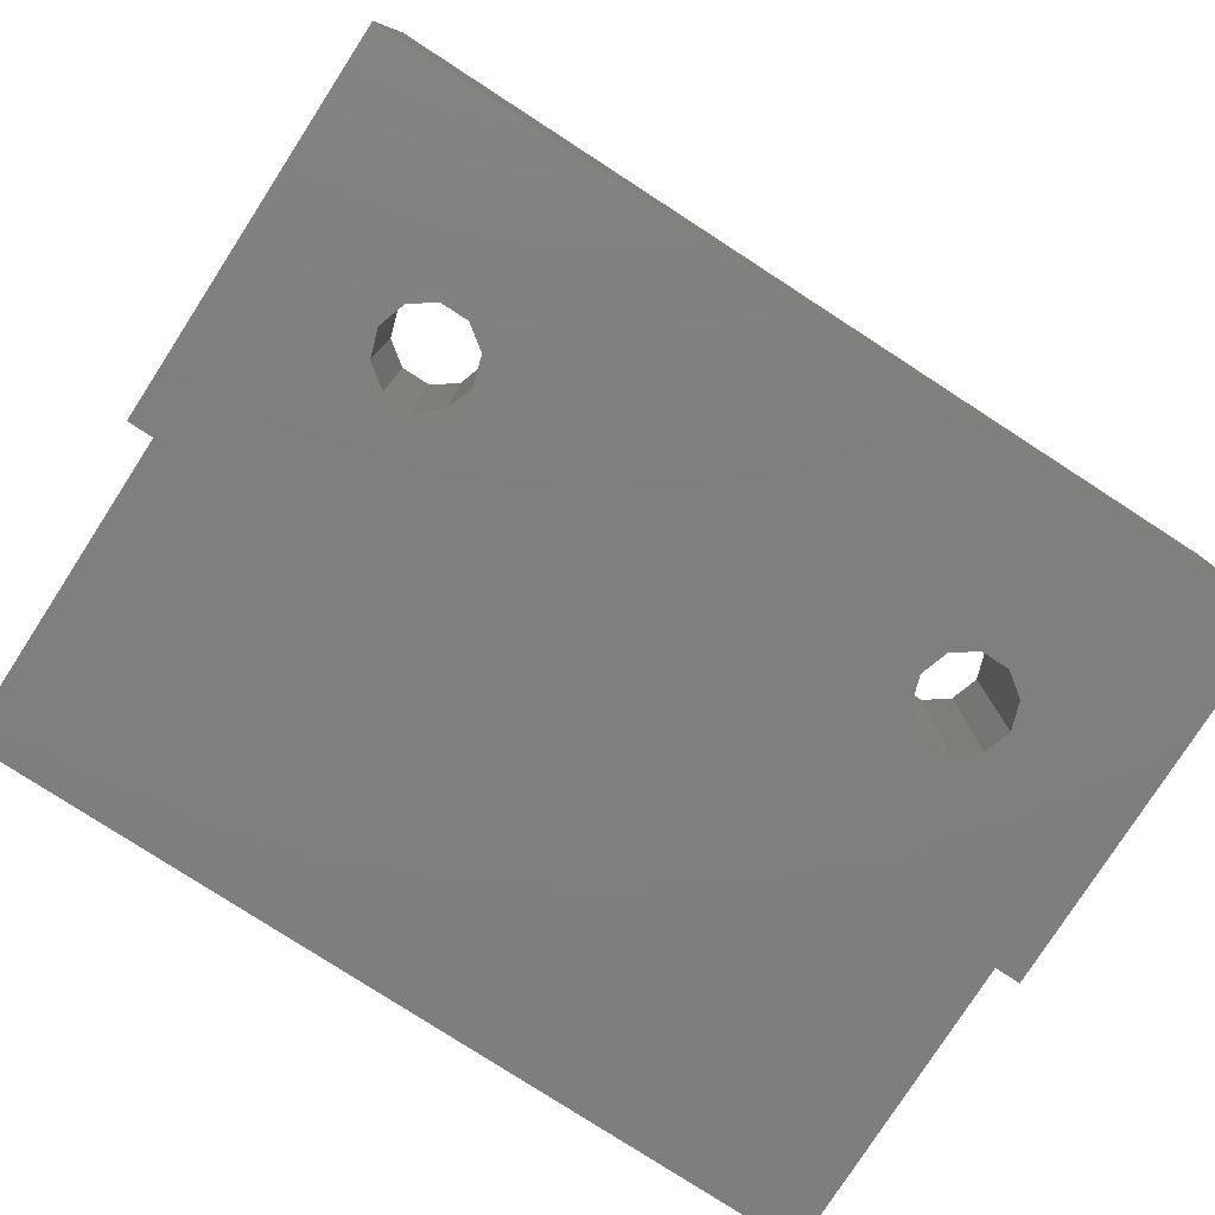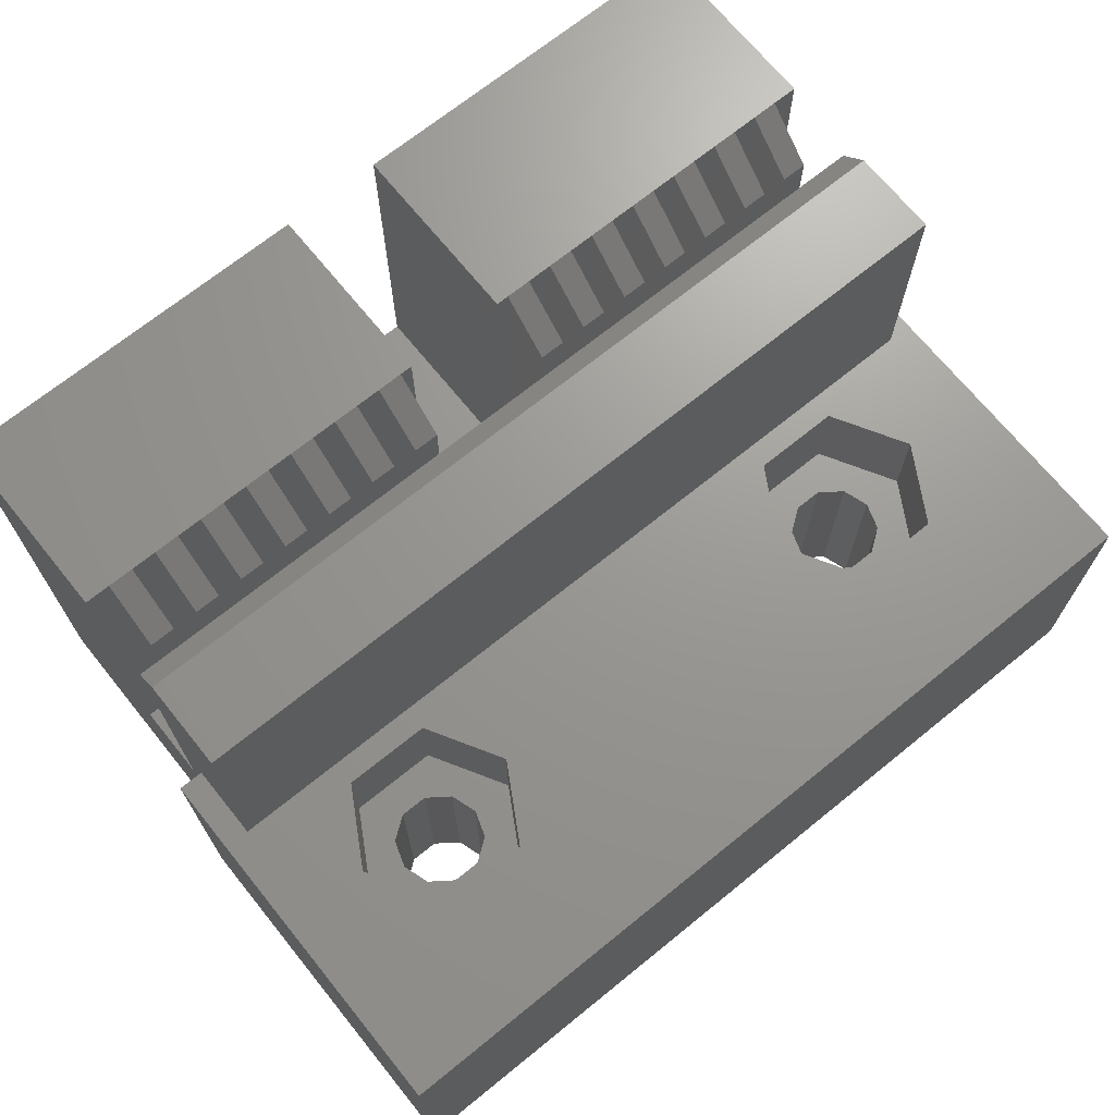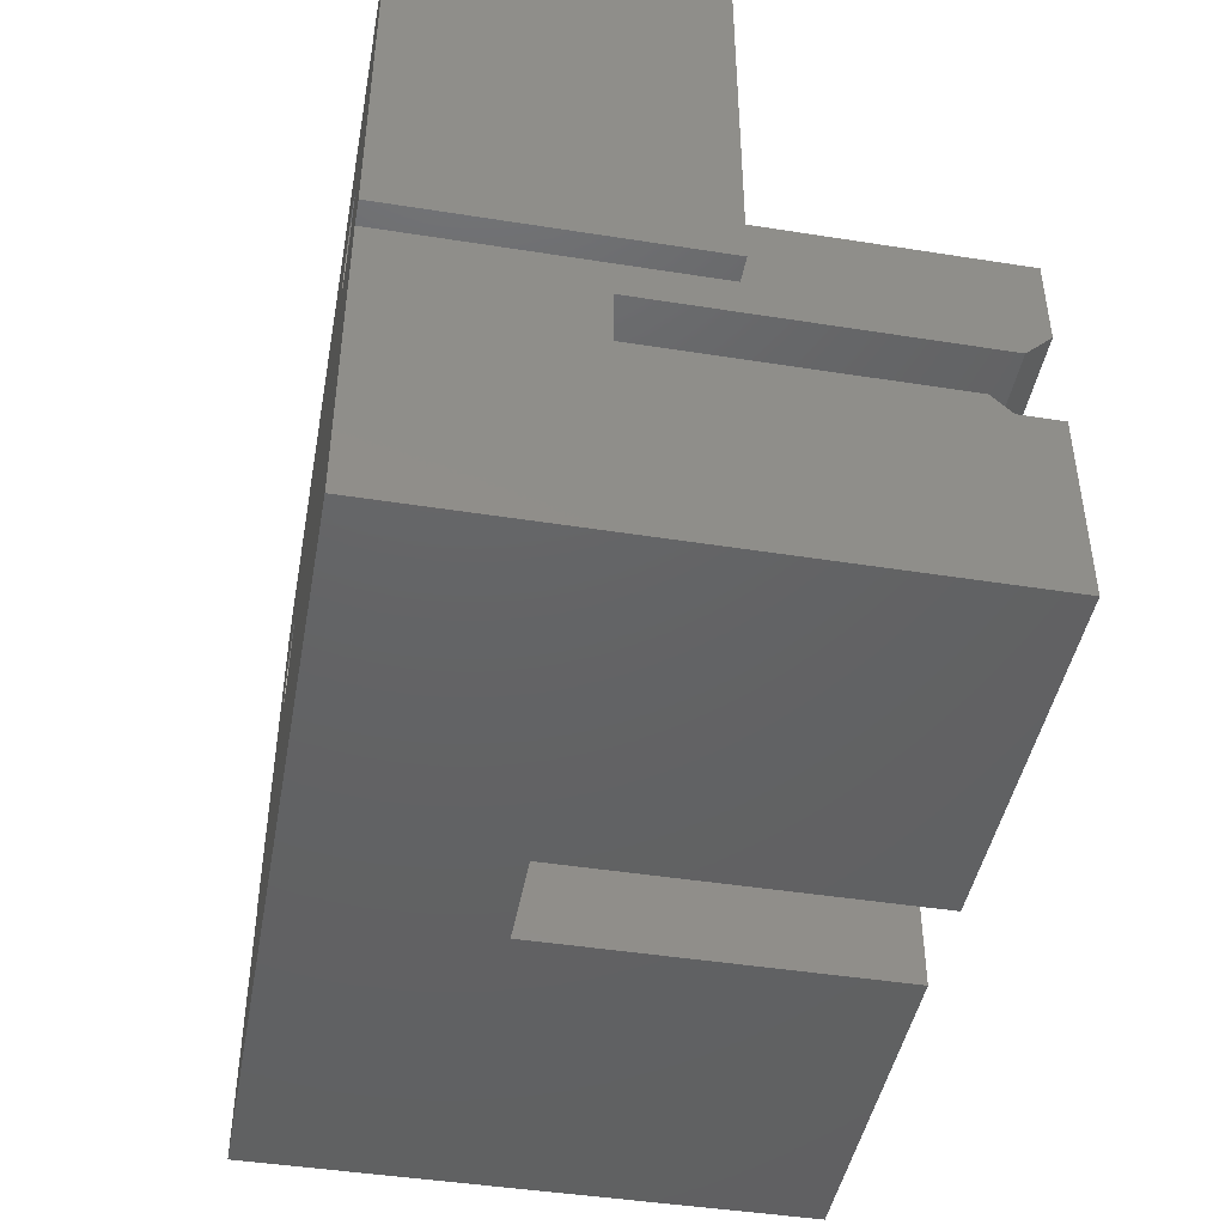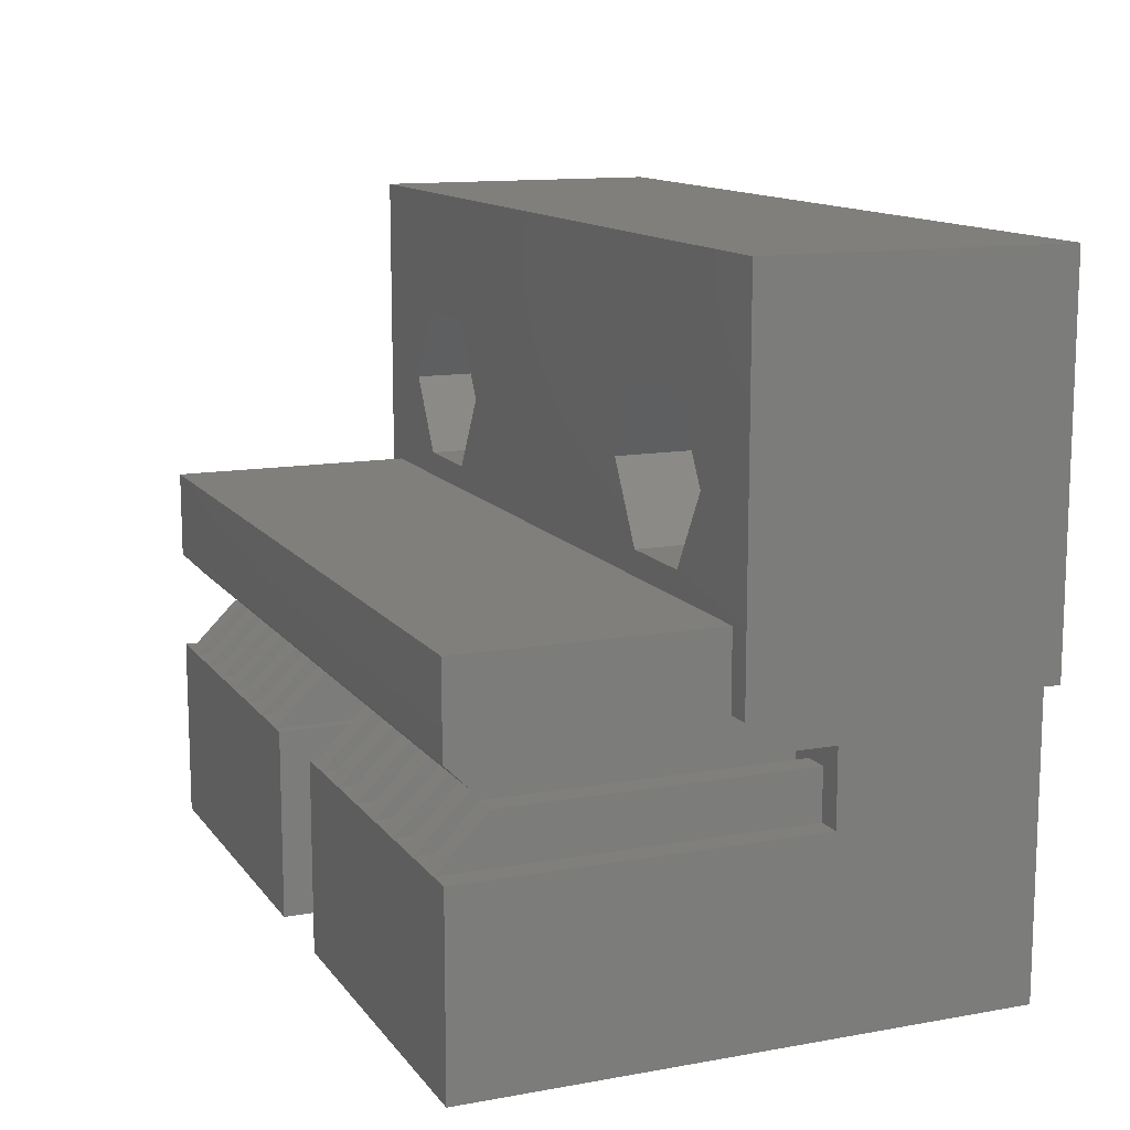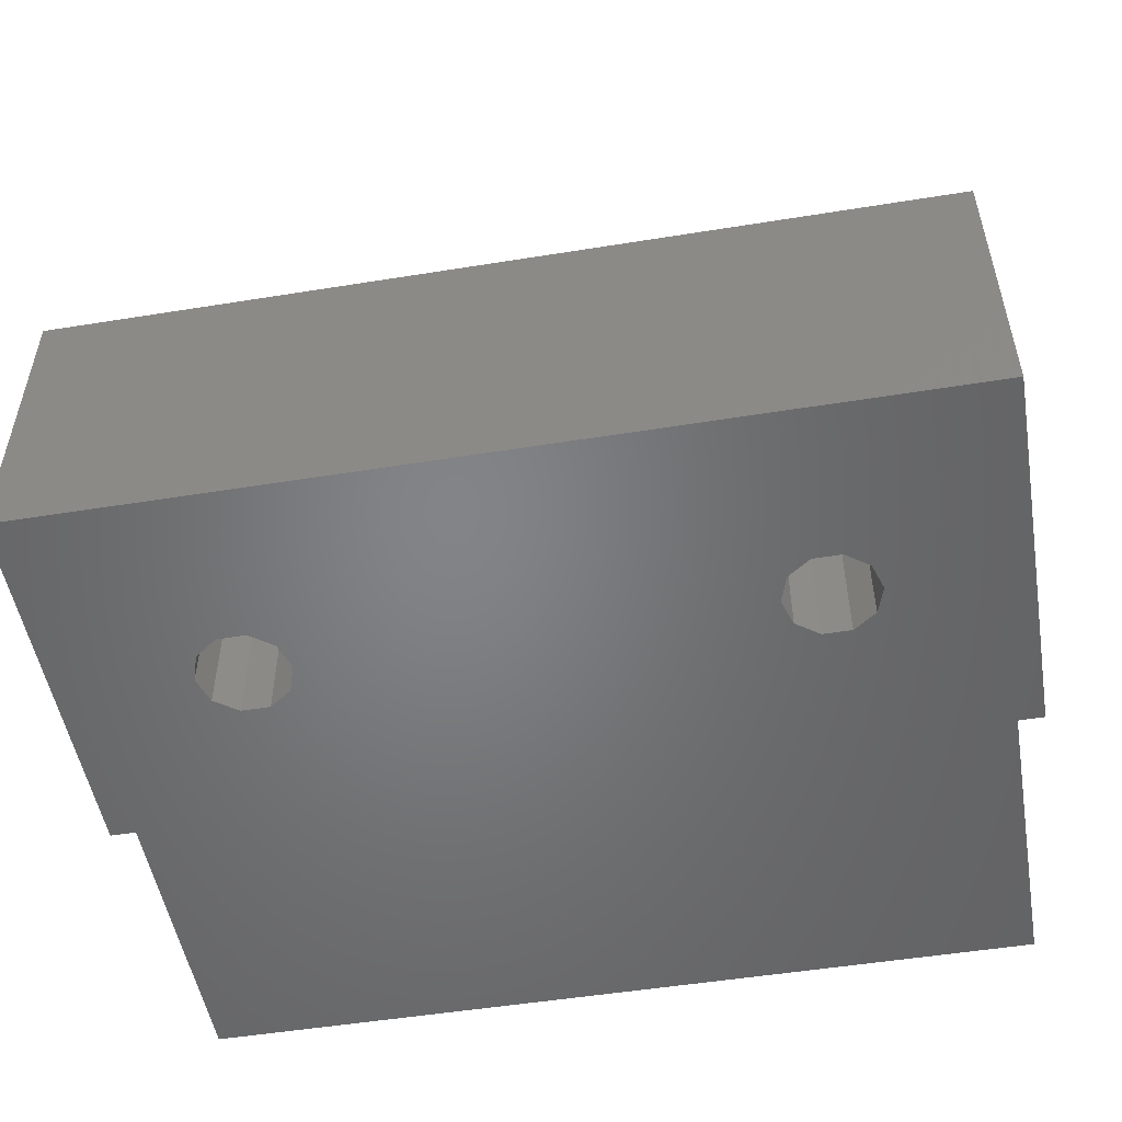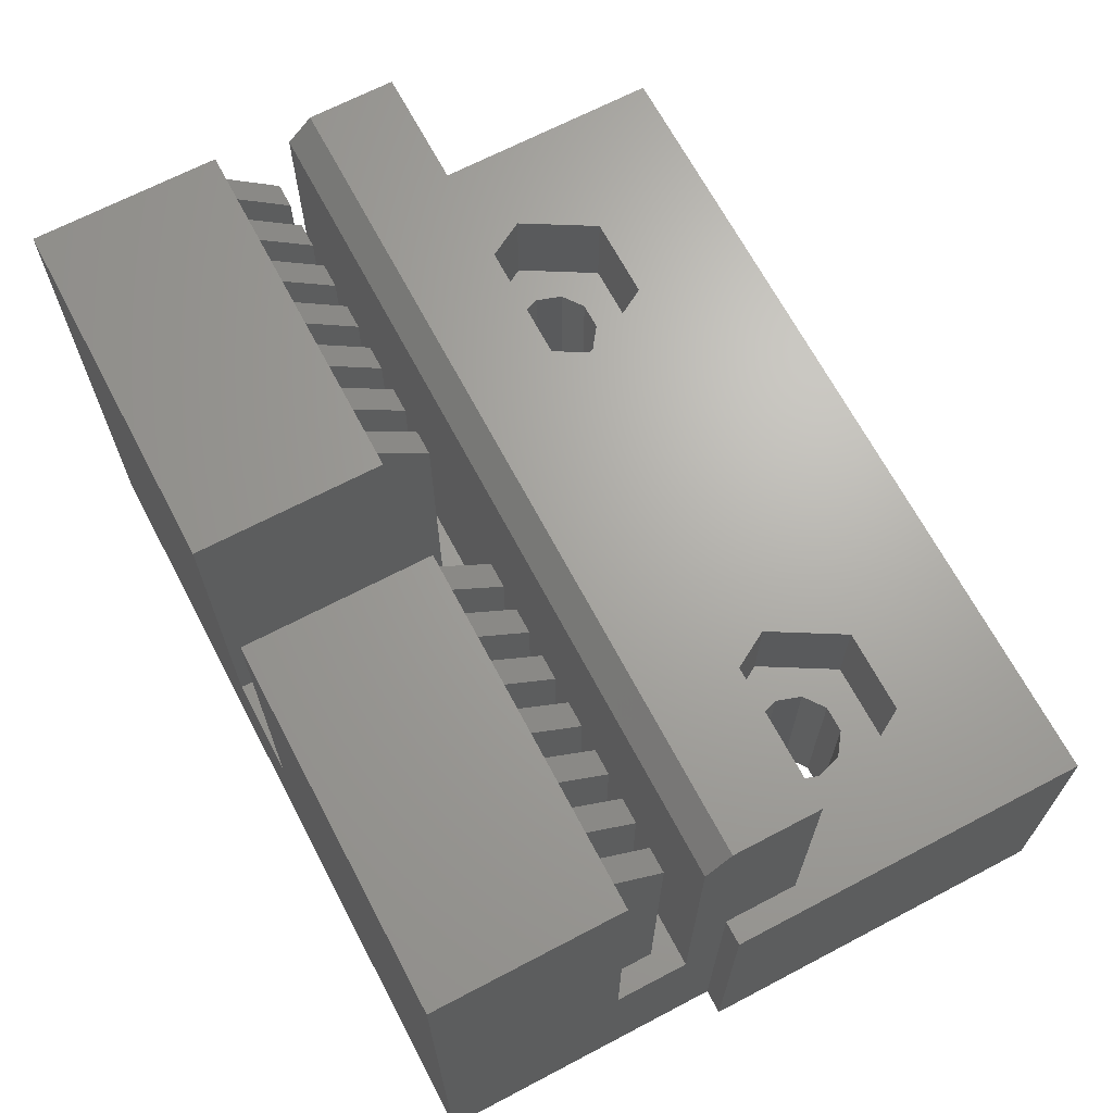
<metadata>
{"format":"stl","ext":"stl","renderer":"f3d","projection":"perspective","resolution":1024,"background":"white","views":[{"elev":-79.1,"azim":147.1,"up":"+Z"},{"elev":69.9,"azim":141.0,"up":"+Z"},{"elev":-44.8,"azim":-100.4,"up":"+Y"},{"elev":12.7,"azim":67.4,"up":"+Y"},{"elev":-51.6,"azim":-170.1,"up":"+Z"},{"elev":67.2,"azim":62.2,"up":"+Z"}]}
</metadata>
<code>
# stl→obj: 214 verts, 432 faces
v -41.5 10.5 8
v -41.5 12 12
v -41.5 12 0
v -41.5 10.5 21
v -41.5 7.5 8
v -41.5 0 0
v -41.5 0 22
v -41.5 7.5 22
v -41.5 15 22
v -41.5 15 12
v -41.5 11.5 22
v -27.5 7.5 22
v -27 0 22
v -27 7.5 22
v -28.5 7.5 22
v -29.5 7.5 22
v -30.5 7.5 22
v -31.5 7.5 22
v -32.5 7.5 22
v -33.5 7.5 22
v -34.5 7.5 22
v -35.5 7.5 22
v -36.5 7.5 22
v -37.5 7.5 22
v -38.5 7.5 22
v -39.5 7.5 22
v -40.5 7.5 22
v -9.5 7.5 22
v -8.5 0 22
v -8.5 7.5 22
v -10.5 7.5 22
v -11.5 7.5 22
v -12.5 7.5 22
v -13.5 7.5 22
v -14.5 7.5 22
v -15.5 7.5 22
v -23 0 22
v -16.5 7.5 22
v -17.5 7.5 22
v -18.5 7.5 22
v -19.5 7.5 22
v -20.5 7.5 22
v -21.5 7.5 22
v -22.5 7.5 22
v -23 7.5 22
v -8.5 11.5 22
v -8.5 15 22
v -8.5 7.5 8
v -8.5 10.5 21
v -8.5 15 12
v -8.5 12 12
v -8.5 10.5 8
v -8.5 12 0
v -8.5 0 0
v -15.06 17.29 0
v -13.04 17.94 0
v -12.7 19 0
v -13.94 17.29 0
v -34.94 17.29 0
v -15.96 17.94 0
v -33.7 19 0
v -16.3 19 0
v -34.04 17.94 0
v -36.06 17.29 0
v -36.96 17.94 0
v -7.5 12 0
v -7.5 27 0
v -13.04 20.06 0
v -13.94 20.71 0
v -15.06 20.71 0
v -34.94 20.71 0
v -15.96 20.06 0
v -34.04 20.06 0
v -42.5 27 0
v -36.06 20.71 0
v -37.3 19 0
v -42.5 12 0
v -36.96 20.06 0
v -27 0 8
v -23 0 8
v -42.5 27 12
v -42.5 12 12
v -7.5 27 12
v -7.5 12 12
v -11 19 12
v -12.75 22.03 12
v -16.25 22.03 12
v -32 19 12
v -18 19 12
v -33.75 22.03 12
v -39 19 12
v -37.25 22.03 12
v -12.75 15.97 12
v -16.25 15.97 12
v -33.75 15.97 12
v -37.25 15.97 12
v -9.5 9.5 8
v -10.5 9.5 8
v -11.5 9.5 8
v -10.5 7.5 8
v -12.5 9.5 8
v -13.5 9.5 8
v -12.5 7.5 8
v -14.5 9.5 8
v -15.5 9.5 8
v -14.5 7.5 8
v -16.5 9.5 8
v -17.5 9.5 8
v -16.5 7.5 8
v -18.5 9.5 8
v -19.5 9.5 8
v -18.5 7.5 8
v -20.5 9.5 8
v -21.5 9.5 8
v -20.5 7.5 8
v -22.5 9.5 8
v -23 7.5 8
v -22.5 7.5 8
v -27 7.5 8
v -27.5 9.5 8
v -28.5 9.5 8
v -29.5 9.5 8
v -28.5 7.5 8
v -30.5 9.5 8
v -31.5 9.5 8
v -30.5 7.5 8
v -32.5 9.5 8
v -33.5 9.5 8
v -32.5 7.5 8
v -34.5 9.5 8
v -35.5 9.5 8
v -34.5 7.5 8
v -36.5 9.5 8
v -37.5 9.5 8
v -36.5 7.5 8
v -38.5 9.5 8
v -39.5 9.5 8
v -38.5 7.5 8
v -40.5 9.5 8
v -40.5 7.5 8
v -9.5 7.5 8
v -11.5 7.5 8
v -13.5 7.5 8
v -15.5 7.5 8
v -17.5 7.5 8
v -19.5 7.5 8
v -21.5 7.5 8
v -27.5 7.5 8
v -29.5 7.5 8
v -31.5 7.5 8
v -33.5 7.5 8
v -35.5 7.5 8
v -37.5 7.5 8
v -39.5 7.5 8
v -9.5 9.5 20
v -11.5 9.5 20
v -10.5 9.5 20
v -13.5 9.5 20
v -12.5 9.5 20
v -15.5 9.5 20
v -14.5 9.5 20
v -17.5 9.5 20
v -16.5 9.5 20
v -19.5 9.5 20
v -18.5 9.5 20
v -21.5 9.5 20
v -20.5 9.5 20
v -22.5 9.5 20
v -27.5 9.5 20
v -29.5 9.5 20
v -28.5 9.5 20
v -31.5 9.5 20
v -30.5 9.5 20
v -33.5 9.5 20
v -32.5 9.5 20
v -35.5 9.5 20
v -34.5 9.5 20
v -37.5 9.5 20
v -36.5 9.5 20
v -39.5 9.5 20
v -38.5 9.5 20
v -40.5 9.5 20
v -13.04 20.06 8
v -12.7 19 8
v -16.3 19 8
v -15.96 20.06 8
v -15.06 17.29 8
v -13.94 17.29 8
v -13.94 20.71 8
v -15.06 20.71 8
v -13.04 17.94 8
v -15.96 17.94 8
v -11 19 8
v -12.75 22.03 8
v -16.25 22.03 8
v -18 19 8
v -12.75 15.97 8
v -16.25 15.97 8
v -34.04 20.06 8
v -33.7 19 8
v -37.3 19 8
v -36.96 20.06 8
v -36.06 17.29 8
v -34.94 17.29 8
v -34.94 20.71 8
v -36.06 20.71 8
v -34.04 17.94 8
v -36.96 17.94 8
v -32 19 8
v -33.75 22.03 8
v -37.25 22.03 8
v -39 19 8
v -37.25 15.97 8
v -33.75 15.97 8
f 1 2 3
f 4 2 1
f 3 5 1
f 6 5 3
f 7 5 6
f 5 7 8
f 2 9 10
f 9 2 11
f 2 4 11
f 12 13 14
f 15 13 12
f 16 13 15
f 17 13 16
f 18 13 17
f 19 13 18
f 20 13 19
f 21 13 20
f 7 21 22
f 7 22 23
f 7 23 24
f 7 24 25
f 7 25 26
f 7 26 27
f 7 27 8
f 21 7 13
f 28 29 30
f 31 29 28
f 32 29 31
f 33 29 32
f 34 29 33
f 35 29 34
f 36 29 35
f 37 36 38
f 37 38 39
f 37 39 40
f 37 40 41
f 37 41 42
f 37 42 43
f 37 43 44
f 37 44 45
f 36 37 29
f 9 46 47
f 46 9 11
f 30 29 48
f 49 50 47
f 49 47 46
f 50 49 51
f 51 49 52
f 51 52 53
f 48 53 52
f 48 54 53
f 54 48 29
f 50 9 47
f 9 50 10
f 55 53 54
f 53 56 57
f 53 58 56
f 53 55 58
f 59 55 54
f 60 61 62
f 55 59 60
f 60 63 61
f 60 59 63
f 6 59 54
f 64 3 65
f 59 3 64
f 3 59 6
f 57 66 53
f 66 57 67
f 68 67 57
f 69 67 68
f 70 67 69
f 71 70 72
f 61 72 62
f 73 72 61
f 71 72 73
f 70 71 67
f 74 71 75
f 65 3 76
f 77 76 3
f 74 76 77
f 71 74 67
f 78 74 75
f 76 74 78
f 7 79 13
f 79 6 80
f 6 79 7
f 80 29 37
f 80 54 29
f 54 80 6
f 77 81 74
f 81 77 82
f 83 50 84
f 83 85 50
f 83 86 85
f 83 87 86
f 87 88 89
f 90 87 83
f 87 90 88
f 81 90 83
f 81 91 92
f 90 81 92
f 91 81 10
f 82 10 81
f 10 82 2
f 84 50 51
f 93 50 85
f 94 50 93
f 88 94 89
f 95 94 88
f 95 50 94
f 10 95 96
f 95 10 50
f 10 96 91
f 84 67 83
f 67 84 66
f 67 81 83
f 81 67 74
f 77 2 82
f 2 77 3
f 53 84 51
f 84 53 66
f 52 97 48
f 52 98 97
f 98 99 100
f 52 99 98
f 52 101 99
f 101 102 103
f 52 102 101
f 52 104 102
f 104 105 106
f 52 105 104
f 52 107 105
f 107 108 109
f 52 108 107
f 52 110 108
f 110 111 112
f 52 111 110
f 52 113 111
f 113 114 115
f 52 114 113
f 52 116 114
f 116 117 118
f 117 119 80
f 116 119 117
f 116 120 119
f 52 120 116
f 1 120 52
f 121 122 123
f 120 1 121
f 121 1 122
f 124 125 126
f 122 1 124
f 124 1 125
f 127 128 129
f 125 1 127
f 127 1 128
f 130 131 132
f 128 1 130
f 130 1 131
f 133 134 135
f 131 1 133
f 133 1 134
f 136 137 138
f 134 1 136
f 136 1 137
f 137 1 139
f 5 139 1
f 139 5 140
f 48 97 141
f 100 99 142
f 103 102 143
f 106 105 144
f 109 108 145
f 112 111 146
f 115 114 147
f 80 119 79
f 119 120 148
f 123 122 149
f 126 125 150
f 129 128 151
f 132 131 152
f 135 134 153
f 138 137 154
f 1 49 4
f 49 1 52
f 141 155 28
f 155 141 97
f 48 28 30
f 28 48 141
f 142 156 32
f 156 142 99
f 100 157 98
f 157 100 31
f 100 32 31
f 32 100 142
f 143 158 34
f 158 143 102
f 103 159 101
f 159 103 33
f 103 34 33
f 34 103 143
f 144 160 36
f 160 144 105
f 106 161 104
f 161 106 35
f 106 36 35
f 36 106 144
f 145 162 39
f 162 145 108
f 109 163 107
f 163 109 38
f 109 39 38
f 39 109 145
f 146 164 41
f 164 146 111
f 112 165 110
f 165 112 40
f 112 41 40
f 41 112 146
f 147 166 43
f 166 147 114
f 115 167 113
f 167 115 42
f 115 43 42
f 43 115 147
f 118 168 116
f 168 118 44
f 118 45 44
f 45 118 117
f 148 169 12
f 169 148 120
f 119 12 14
f 12 119 148
f 149 170 16
f 170 149 122
f 123 171 121
f 171 123 15
f 123 16 15
f 16 123 149
f 150 172 18
f 172 150 125
f 126 173 124
f 173 126 17
f 126 18 17
f 18 126 150
f 151 174 20
f 174 151 128
f 129 175 127
f 175 129 19
f 129 20 19
f 20 129 151
f 152 176 22
f 176 152 131
f 132 177 130
f 177 132 21
f 132 22 21
f 22 132 152
f 153 178 24
f 178 153 134
f 135 179 133
f 179 135 23
f 135 24 23
f 24 135 153
f 154 180 26
f 180 154 137
f 138 181 136
f 181 138 25
f 138 26 25
f 26 138 154
f 140 182 139
f 182 140 27
f 140 8 27
f 8 140 5
f 137 182 180
f 182 137 139
f 134 181 178
f 181 134 136
f 131 179 176
f 179 131 133
f 128 177 174
f 177 128 130
f 125 175 172
f 175 125 127
f 122 173 170
f 173 122 124
f 120 171 169
f 171 120 121
f 114 168 166
f 168 114 116
f 111 167 164
f 167 111 113
f 108 165 162
f 165 108 110
f 105 163 160
f 163 105 107
f 102 161 158
f 161 102 104
f 99 159 156
f 159 99 101
f 97 157 155
f 157 97 98
f 180 27 26
f 27 180 182
f 178 25 24
f 25 178 181
f 176 23 22
f 23 176 179
f 174 21 20
f 21 174 177
f 172 19 18
f 19 172 175
f 170 17 16
f 17 170 173
f 169 15 12
f 15 169 171
f 166 44 43
f 44 166 168
f 164 42 41
f 42 164 167
f 162 40 39
f 40 162 165
f 160 38 36
f 38 160 163
f 158 35 34
f 35 158 161
f 156 33 32
f 33 156 159
f 155 31 28
f 31 155 157
f 4 46 11
f 46 4 49
f 13 119 14
f 119 13 79
f 80 45 117
f 45 80 37
f 57 183 68
f 183 57 184
f 185 72 186
f 72 185 62
f 58 187 188
f 187 58 55
f 70 189 190
f 189 70 69
f 69 183 189
f 183 69 68
f 72 190 186
f 190 72 70
f 56 188 191
f 188 56 58
f 56 184 57
f 184 56 191
f 192 62 185
f 62 192 60
f 55 192 187
f 192 55 60
f 193 86 194
f 86 193 85
f 89 195 87
f 195 89 196
f 195 86 87
f 86 195 194
f 197 85 193
f 85 197 93
f 183 193 194
f 193 183 184
f 194 189 183
f 194 190 189
f 195 190 194
f 195 186 190
f 196 186 195
f 186 196 185
f 191 193 184
f 193 191 197
f 188 197 191
f 187 197 188
f 187 198 197
f 192 198 187
f 196 192 185
f 192 196 198
f 197 94 93
f 94 197 198
f 94 196 89
f 196 94 198
f 61 199 73
f 199 61 200
f 201 78 202
f 78 201 76
f 59 203 204
f 203 59 64
f 75 205 206
f 205 75 71
f 71 199 205
f 199 71 73
f 78 206 202
f 206 78 75
f 63 204 207
f 204 63 59
f 63 200 61
f 200 63 207
f 208 76 201
f 76 208 65
f 64 208 203
f 208 64 65
f 209 90 210
f 90 209 88
f 91 211 92
f 211 91 212
f 211 90 92
f 90 211 210
f 96 212 91
f 212 96 213
f 199 209 210
f 209 199 200
f 210 205 199
f 210 206 205
f 211 206 210
f 211 202 206
f 212 202 211
f 202 212 201
f 207 209 200
f 209 207 214
f 204 214 207
f 203 214 204
f 203 213 214
f 208 213 203
f 212 208 201
f 208 212 213
f 214 96 95
f 96 214 213
f 214 88 209
f 88 214 95

</code>
